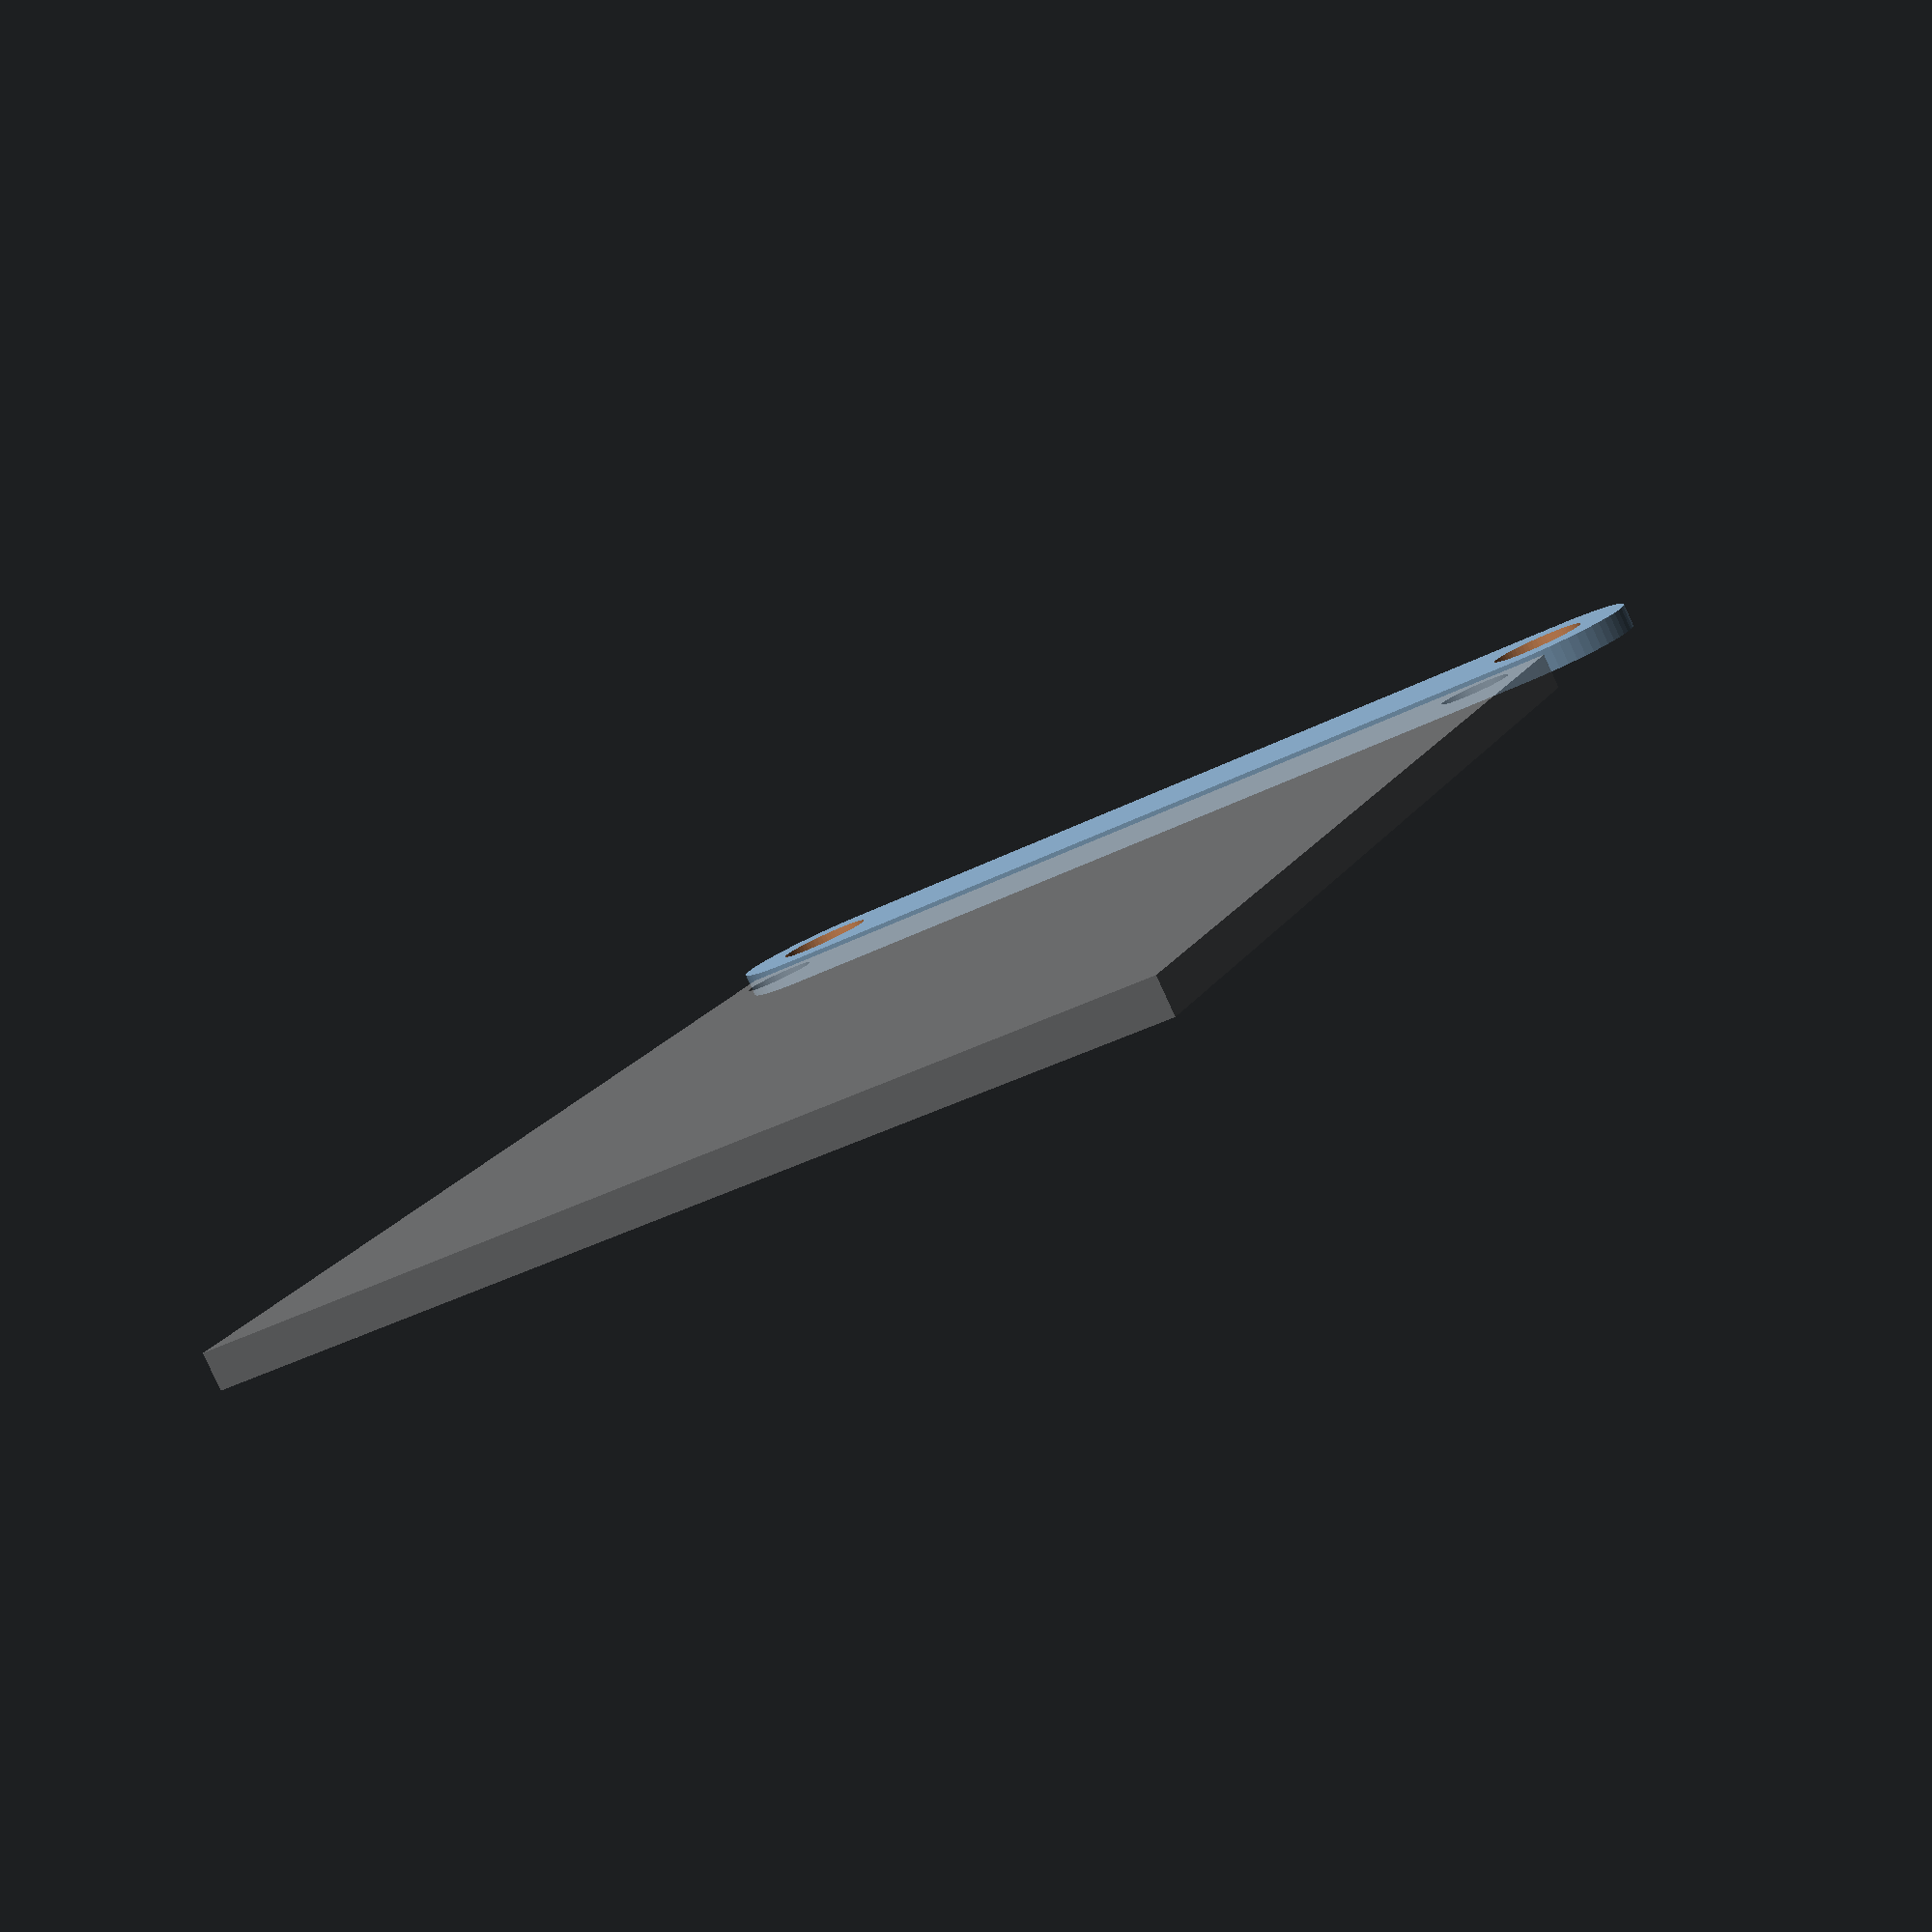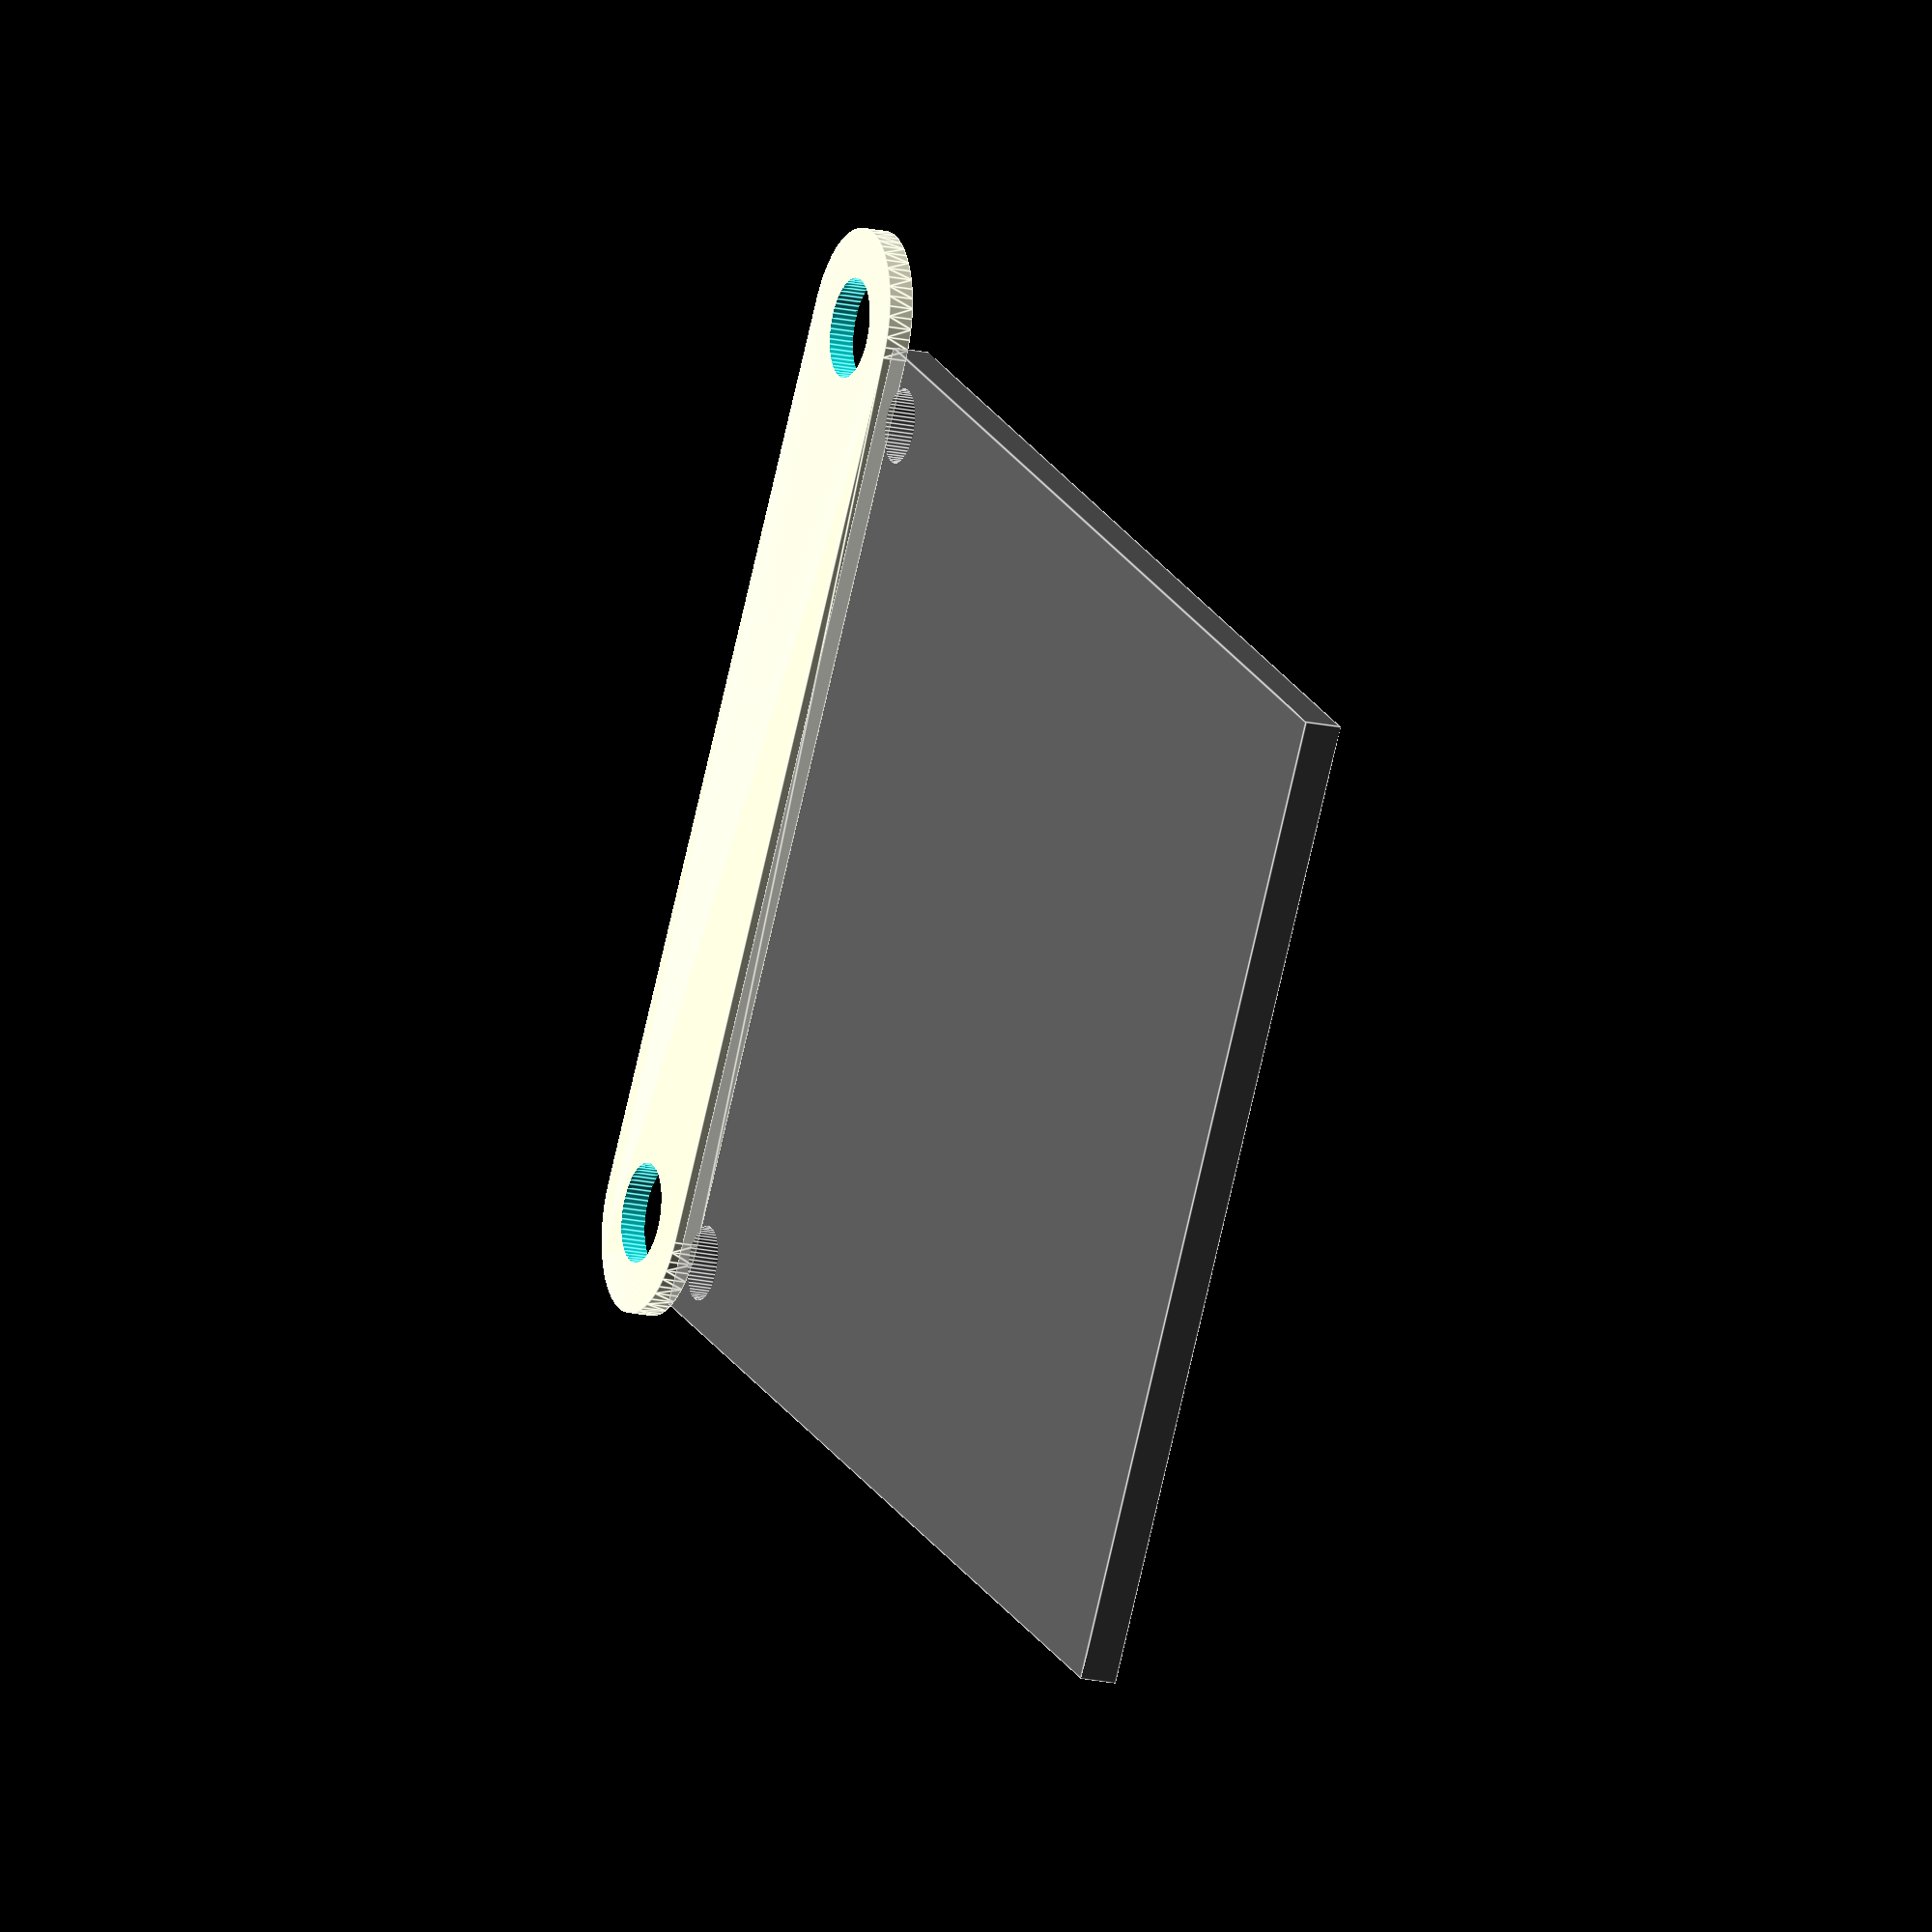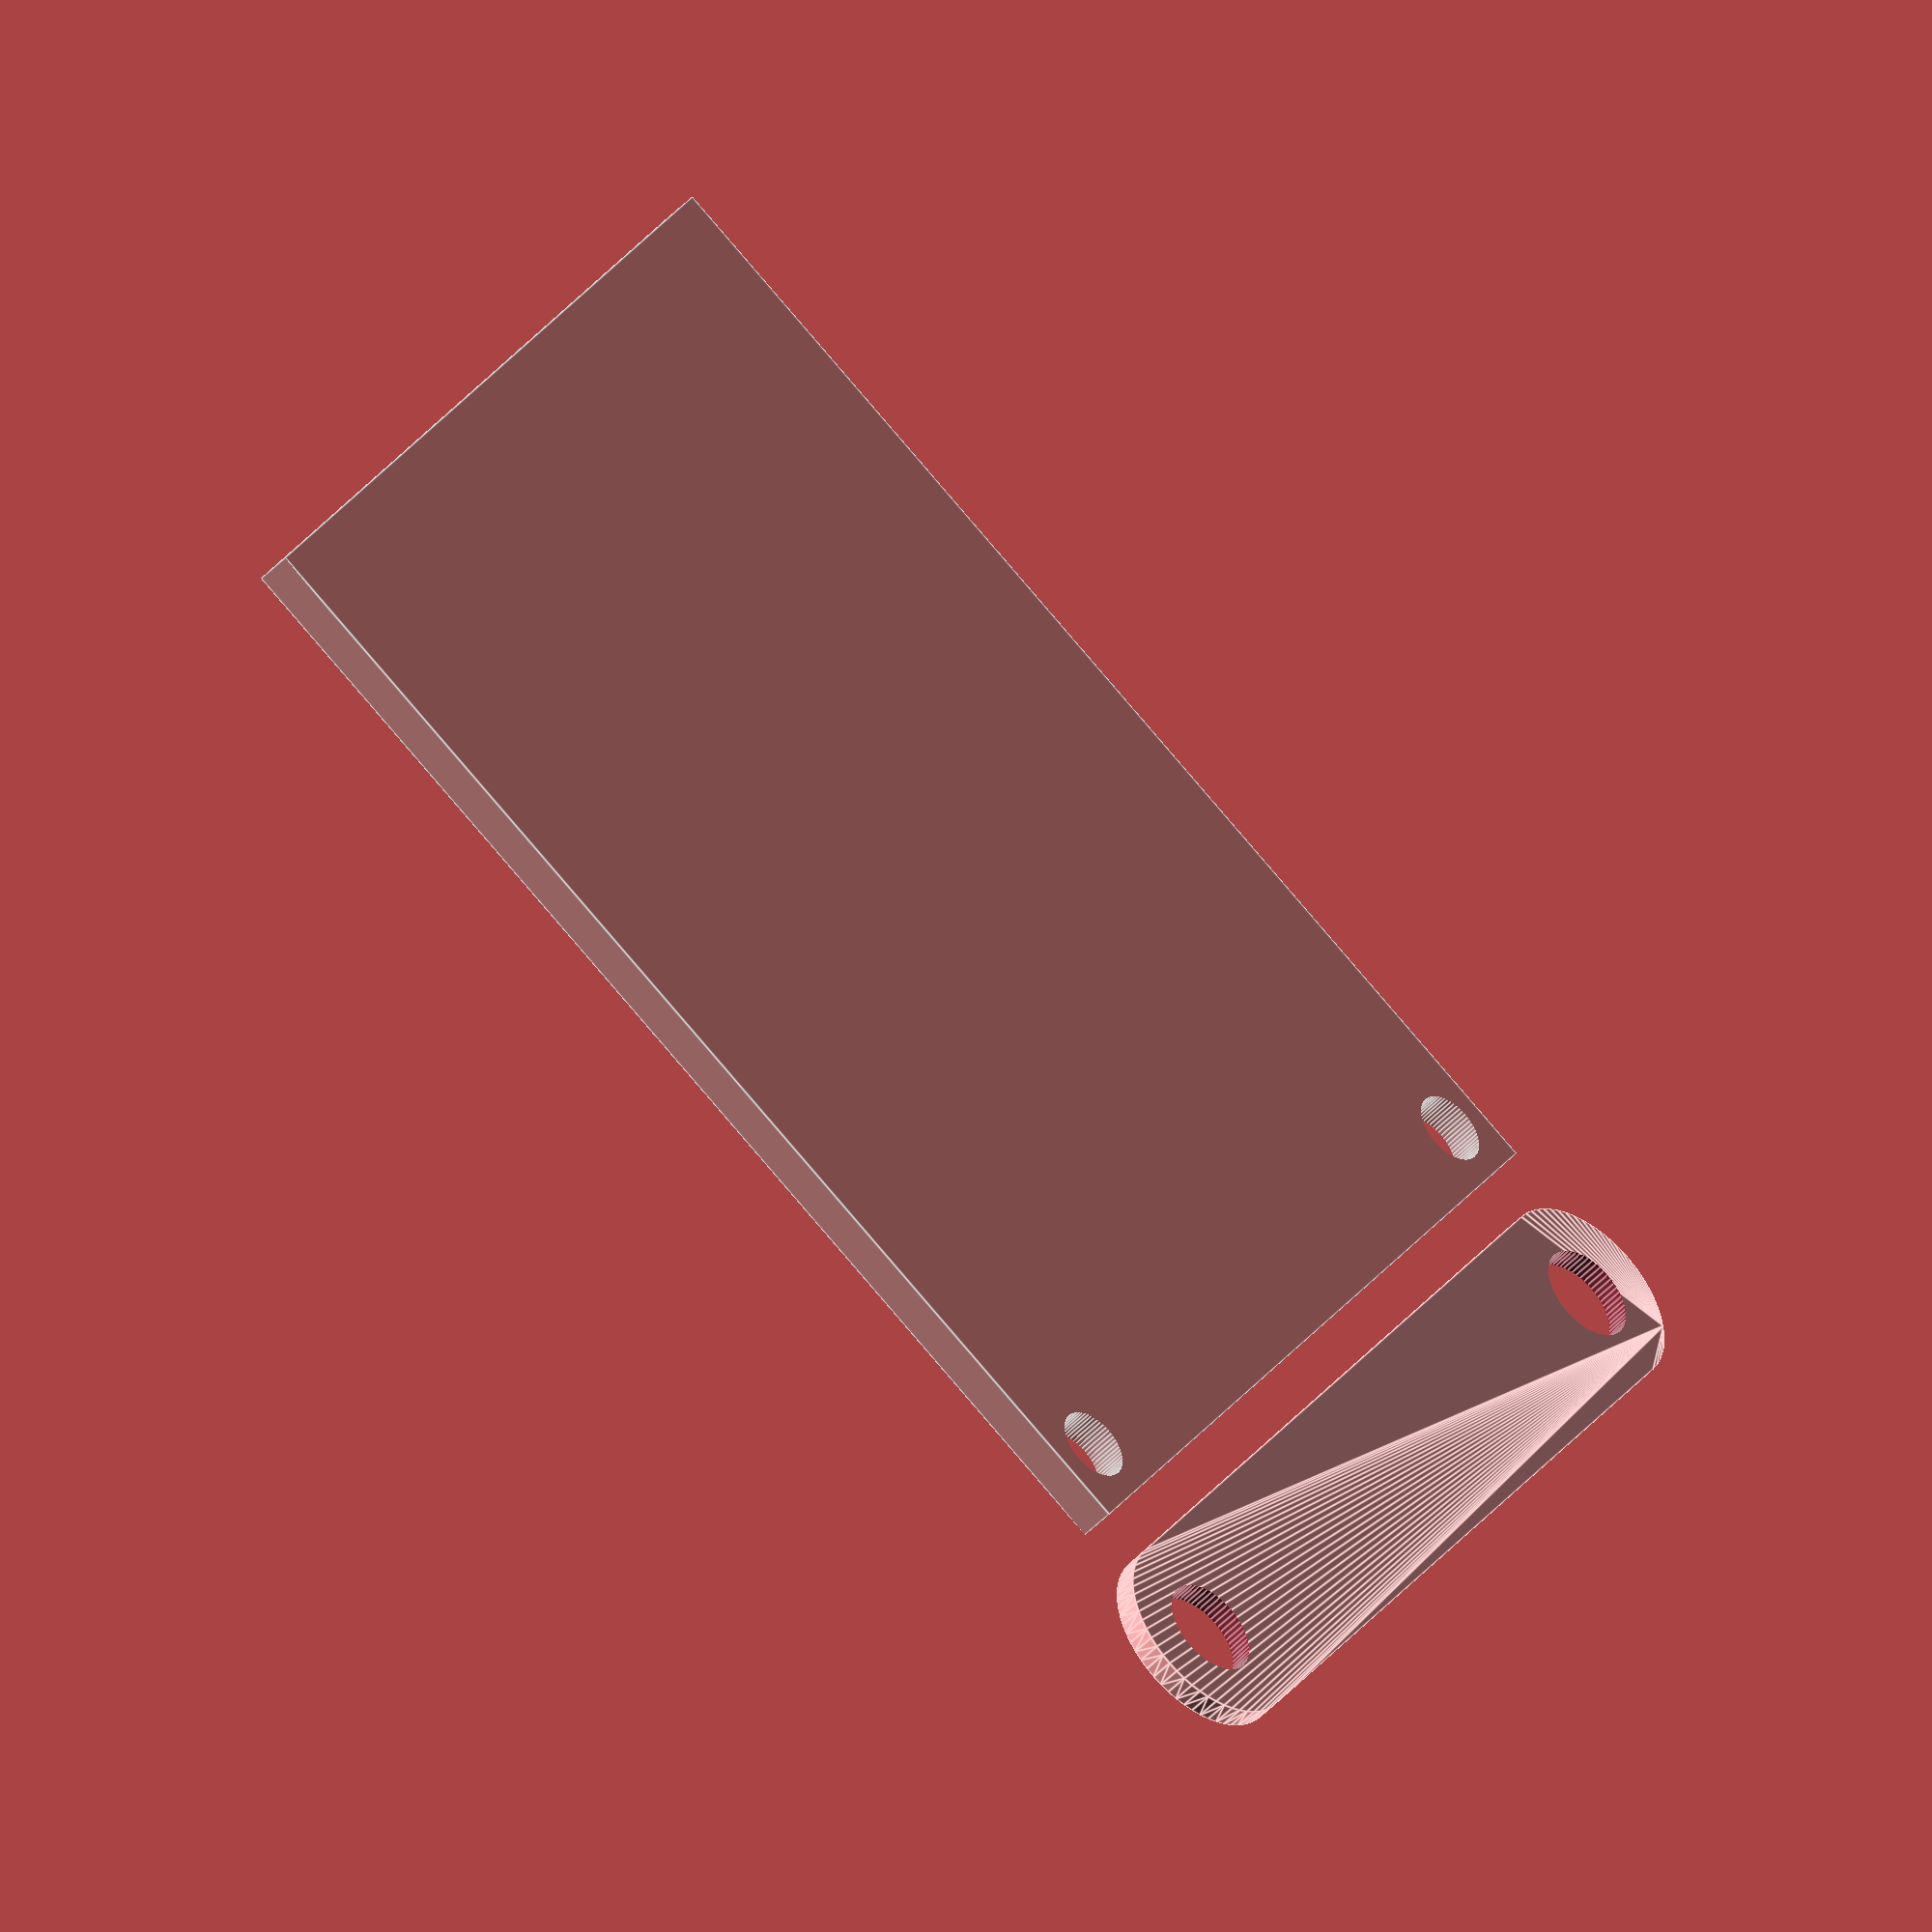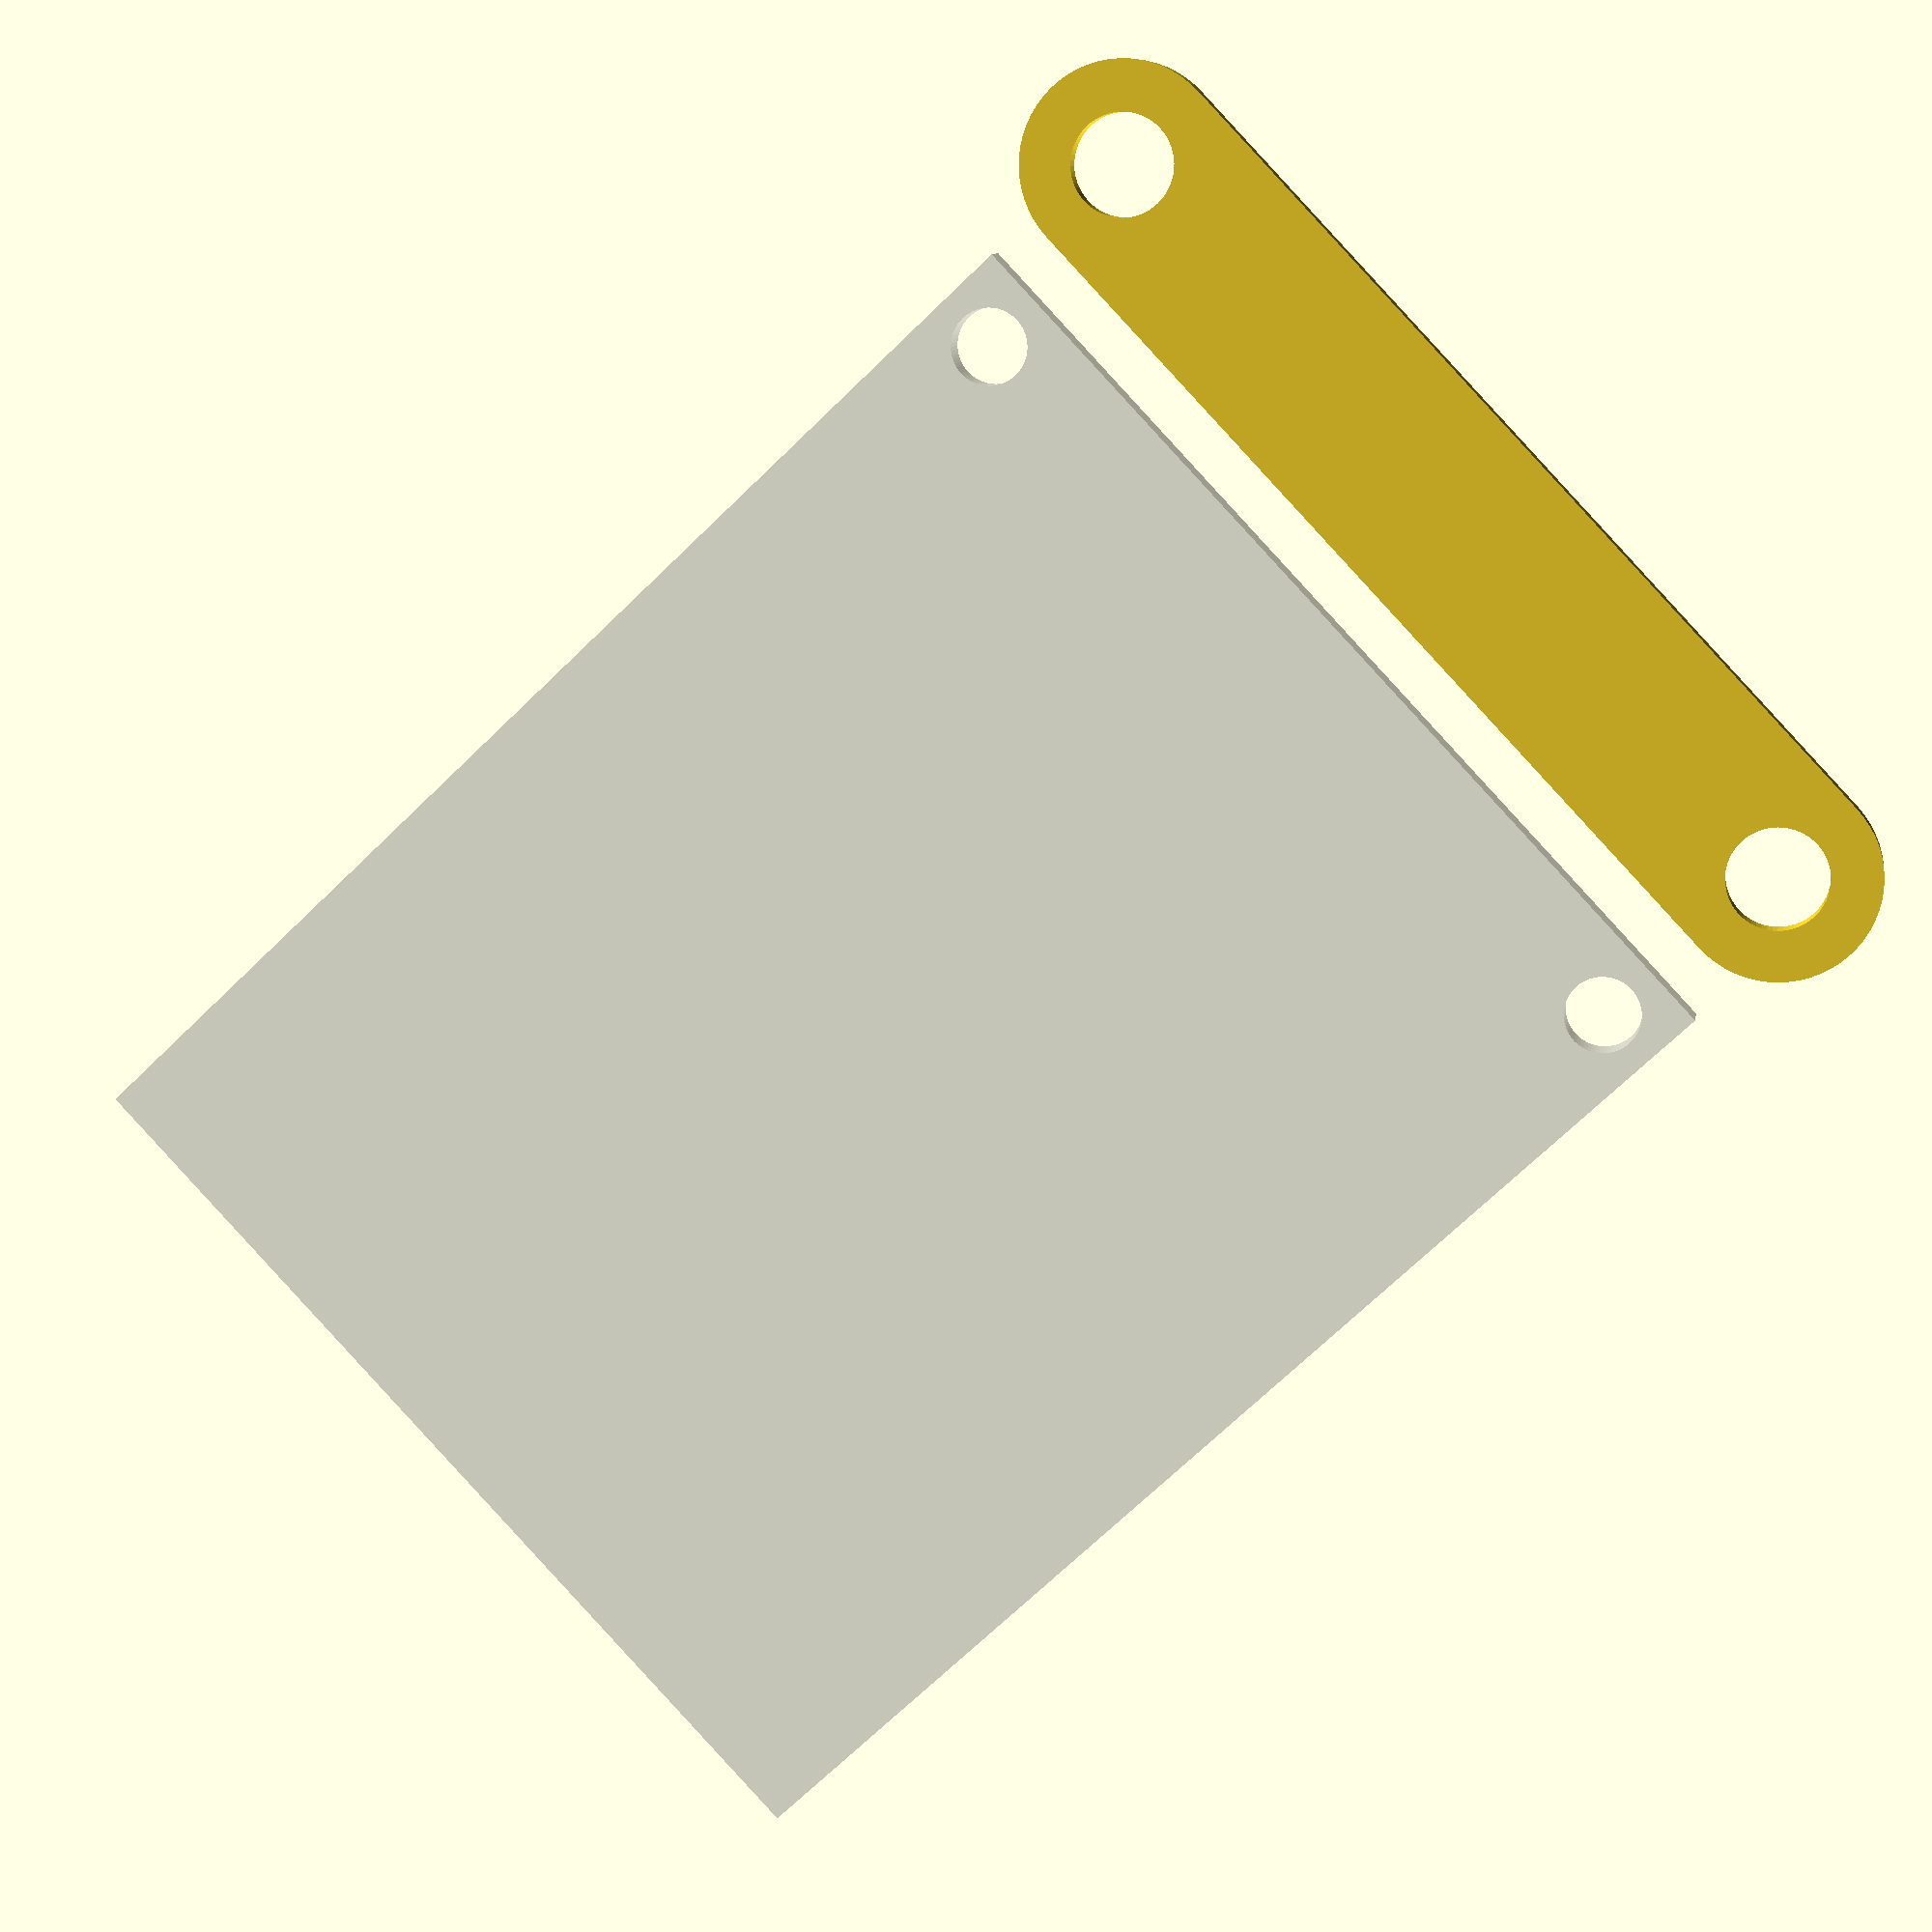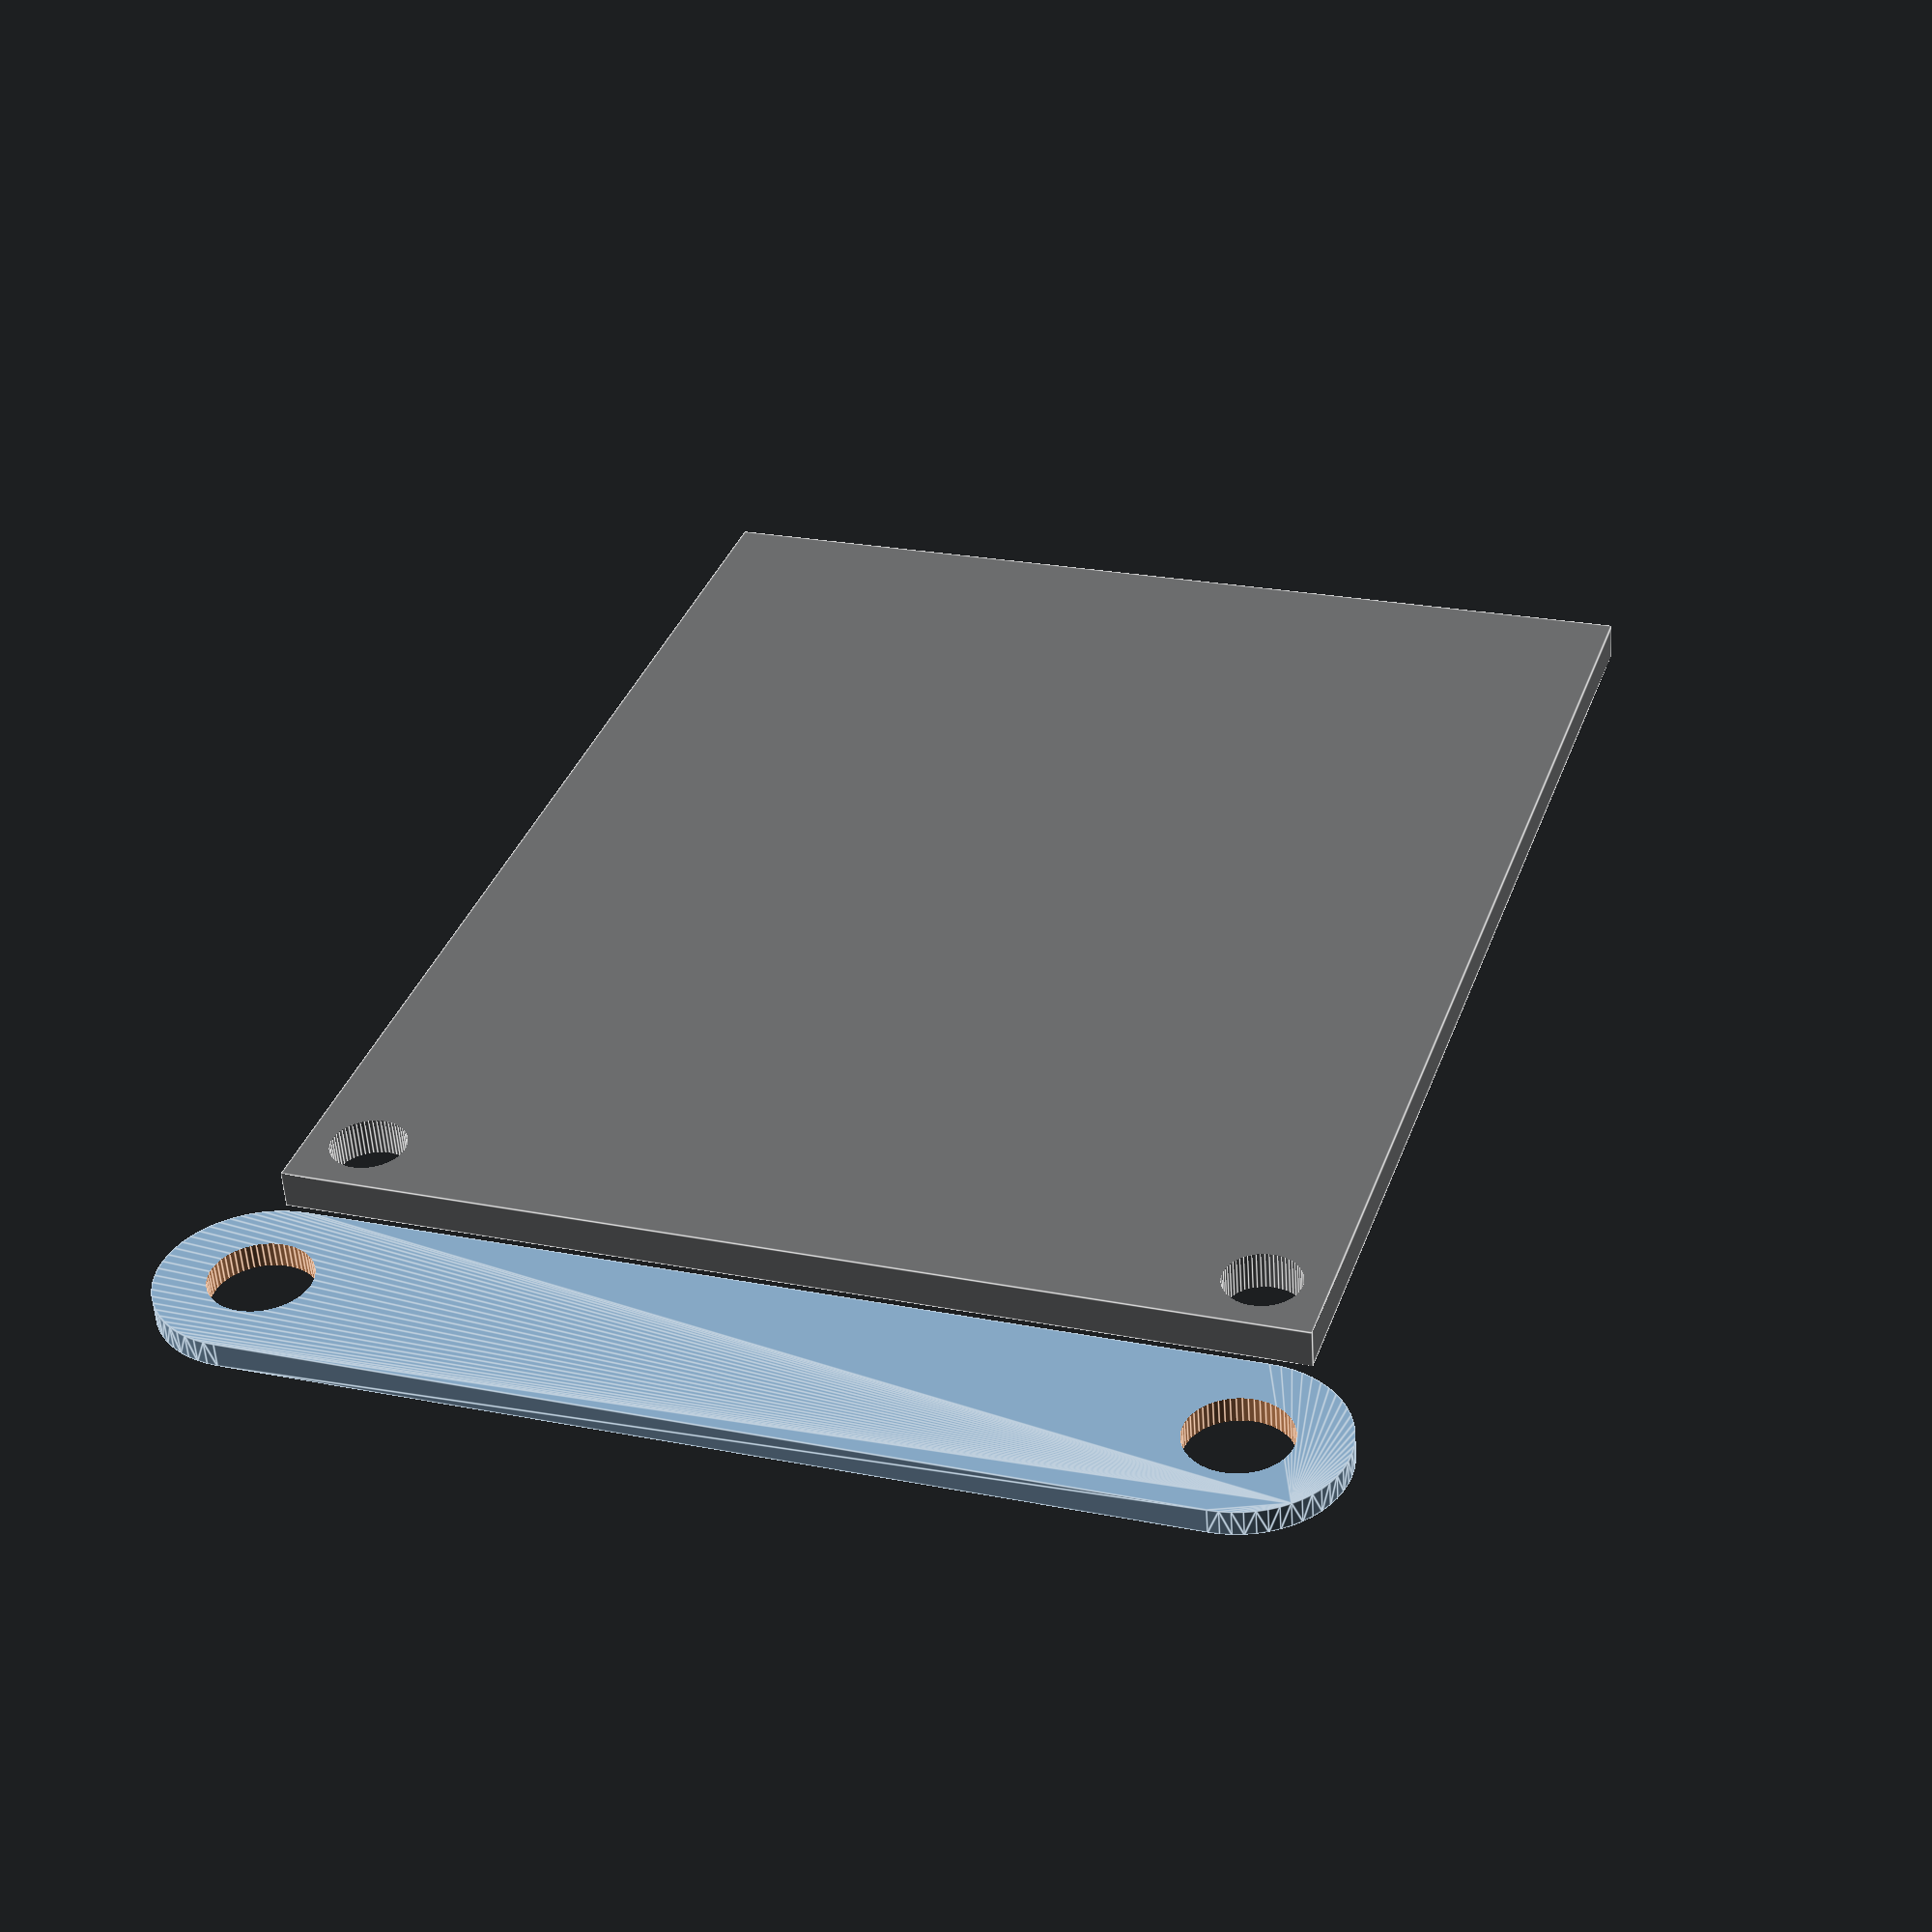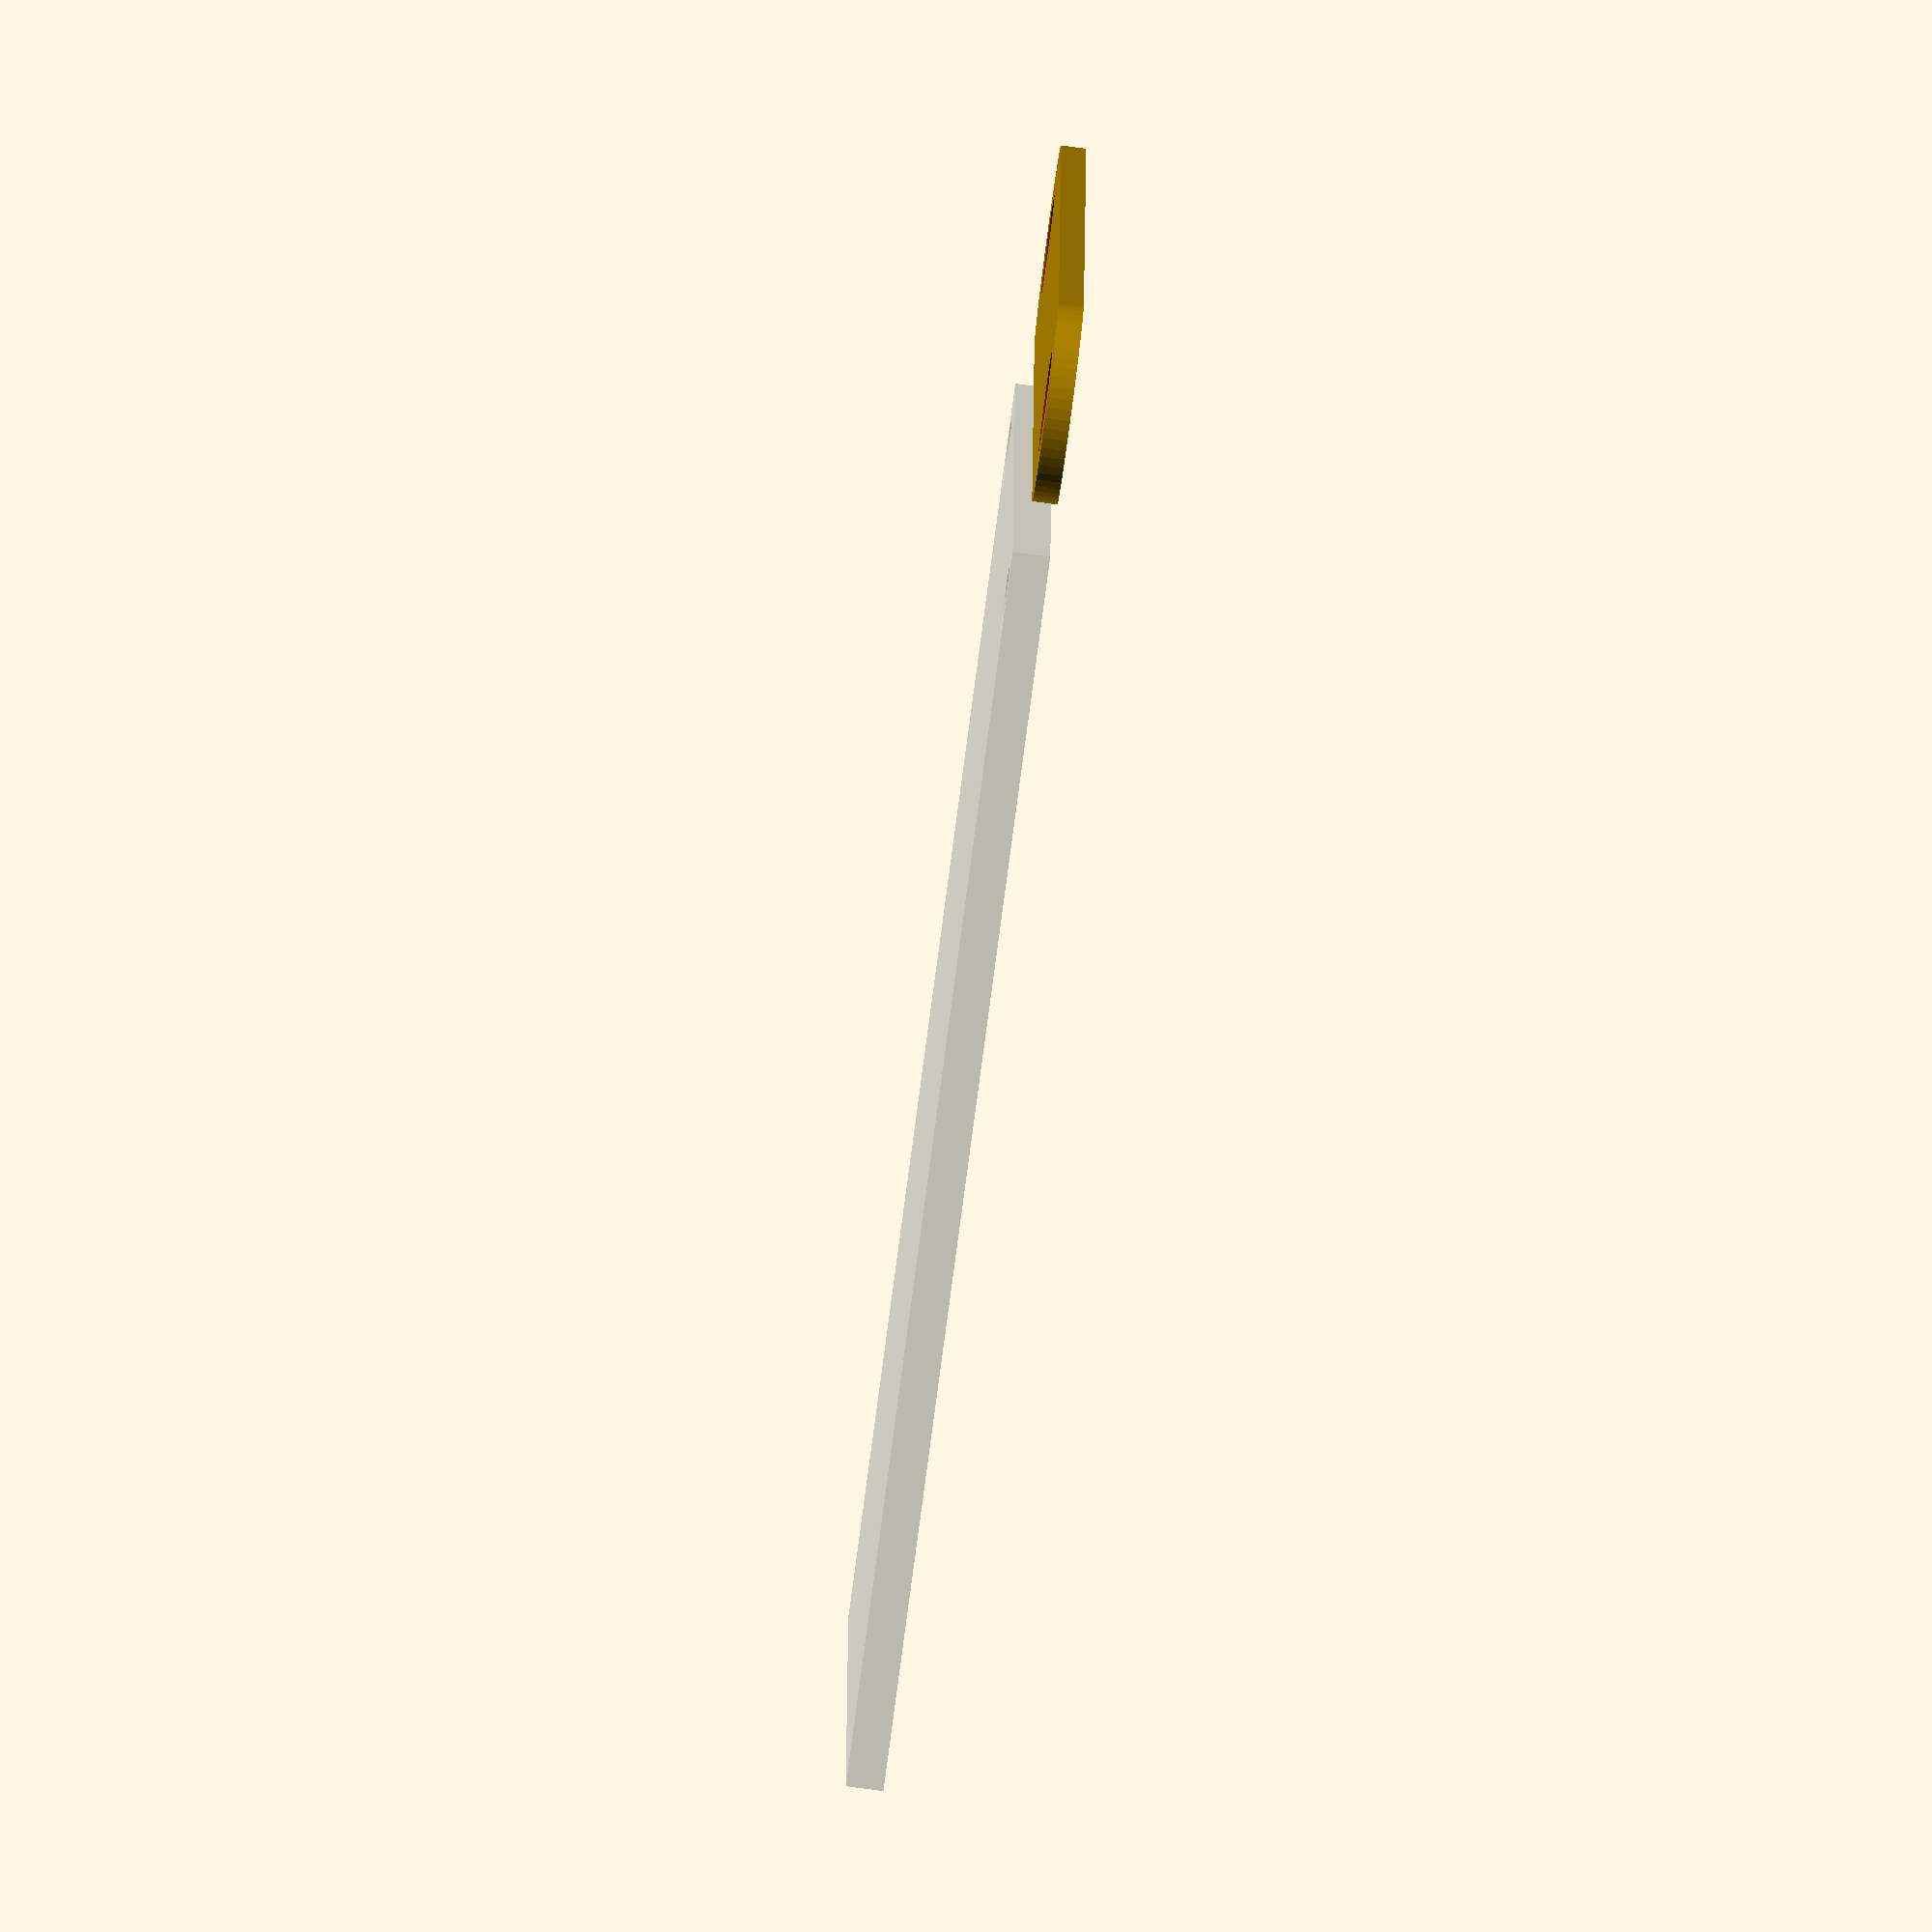
<openscad>
$fn = 60;
padding = .1;

module pcb() {
	translate([3, 10, 0])
	difference() {
		//color("Blue")
		cube([40, 50, 1.5]);
		translate([2.5,2.5,-padding]) {
			cylinder(r=1.5, h=2);
			translate([35,0,0]) cylinder(r=1.5, h=2);
		}
	}
}

%pcb();

mount_peg_dist = 37;
mount_hole_r = 2;
mount_margin_xy = 2;
mount_thickness = 1;
difference() {
	translate([mount_margin_xy+mount_hole_r, mount_margin_xy+mount_hole_r, 0])
	hull() {
		cylinder(r=mount_margin_xy+mount_hole_r);
		translate([mount_peg_dist, 0, 0]) cylinder(r=mount_margin_xy+mount_hole_r);
	}

	/*
	 * Wheat mounting posts
	 * 
	 * These are the posts on the corner with the DC input. The posts are 37mm
	 * apart, and the holes are 4mm.
	 */
	translate([4,4,-padding]) {
		cylinder(r=2, h=mount_thickness+(padding*2));
		translate ([mount_peg_dist,0,0]) cylinder(r=2, h=mount_thickness+(padding*2));
	}
}

</openscad>
<views>
elev=263.7 azim=336.9 roll=335.3 proj=p view=solid
elev=18.3 azim=124.3 roll=66.7 proj=o view=edges
elev=45.4 azim=301.7 roll=320.1 proj=o view=edges
elev=350.3 azim=133.4 roll=190.0 proj=p view=wireframe
elev=235.7 azim=161.7 roll=356.4 proj=p view=edges
elev=81.5 azim=271.1 roll=82.4 proj=o view=solid
</views>
